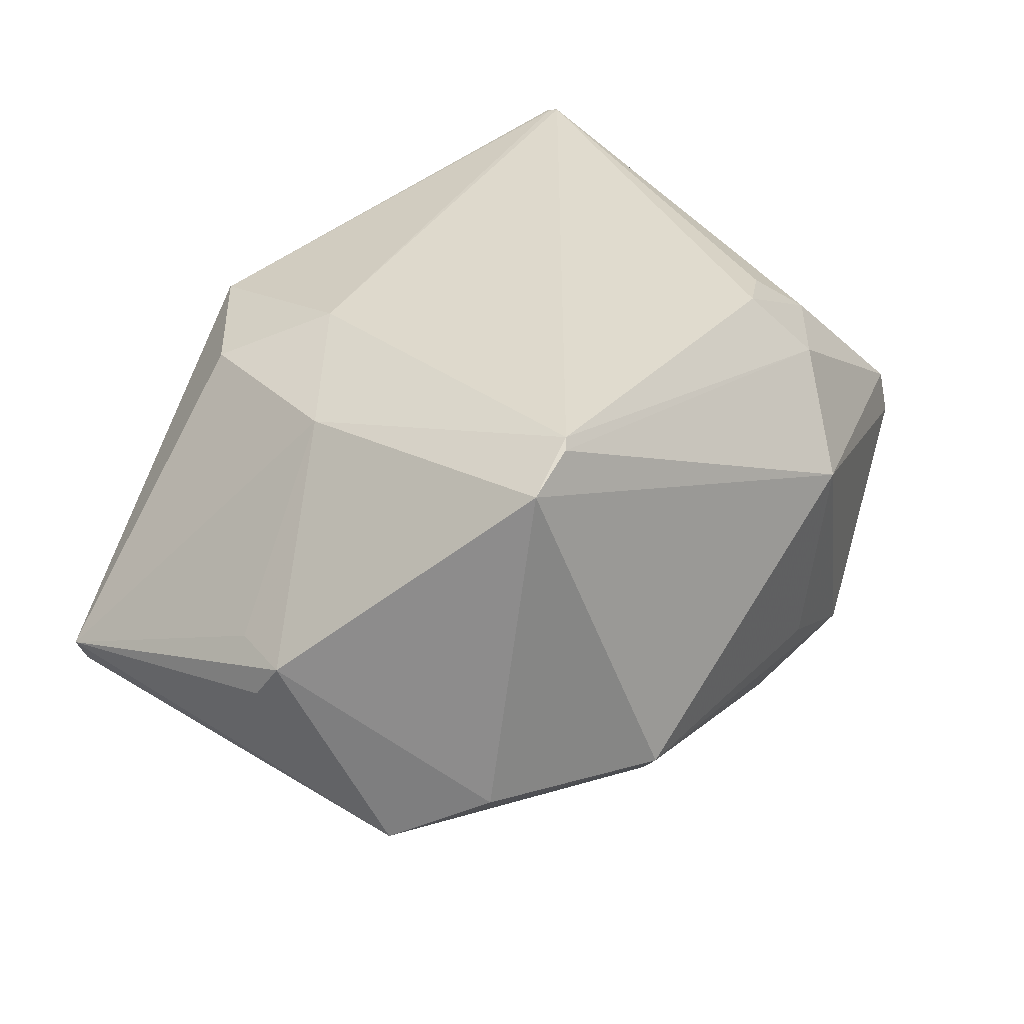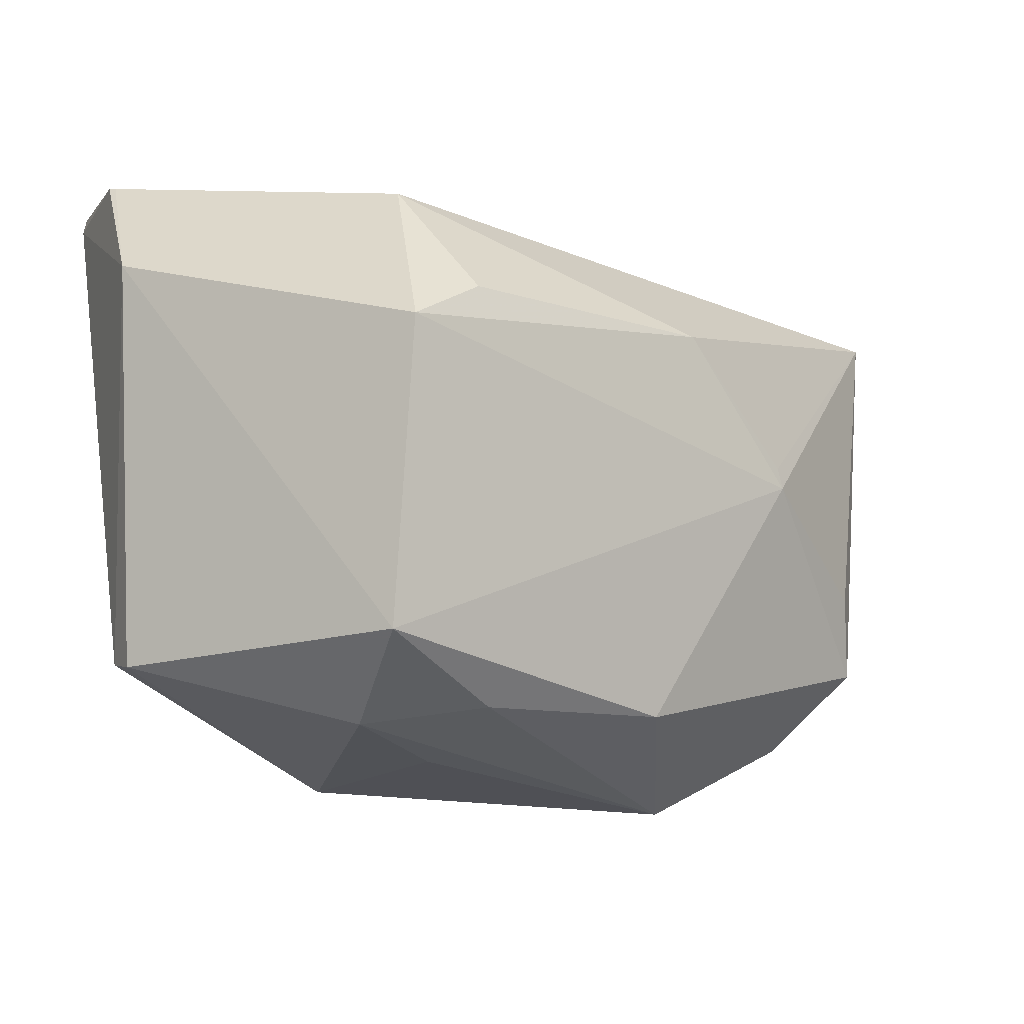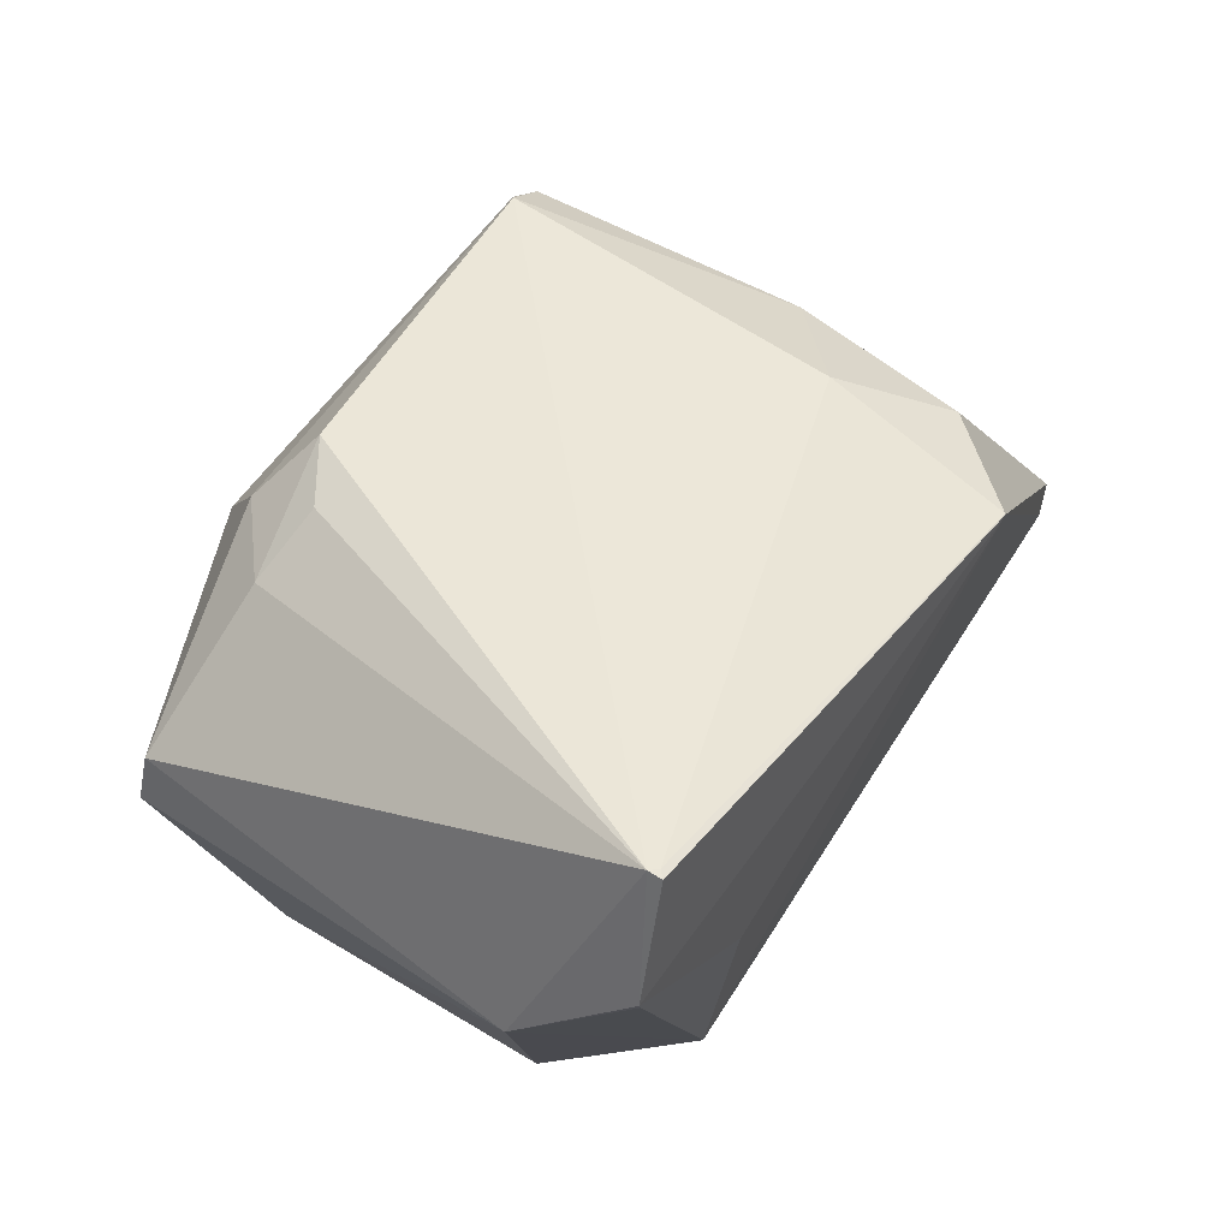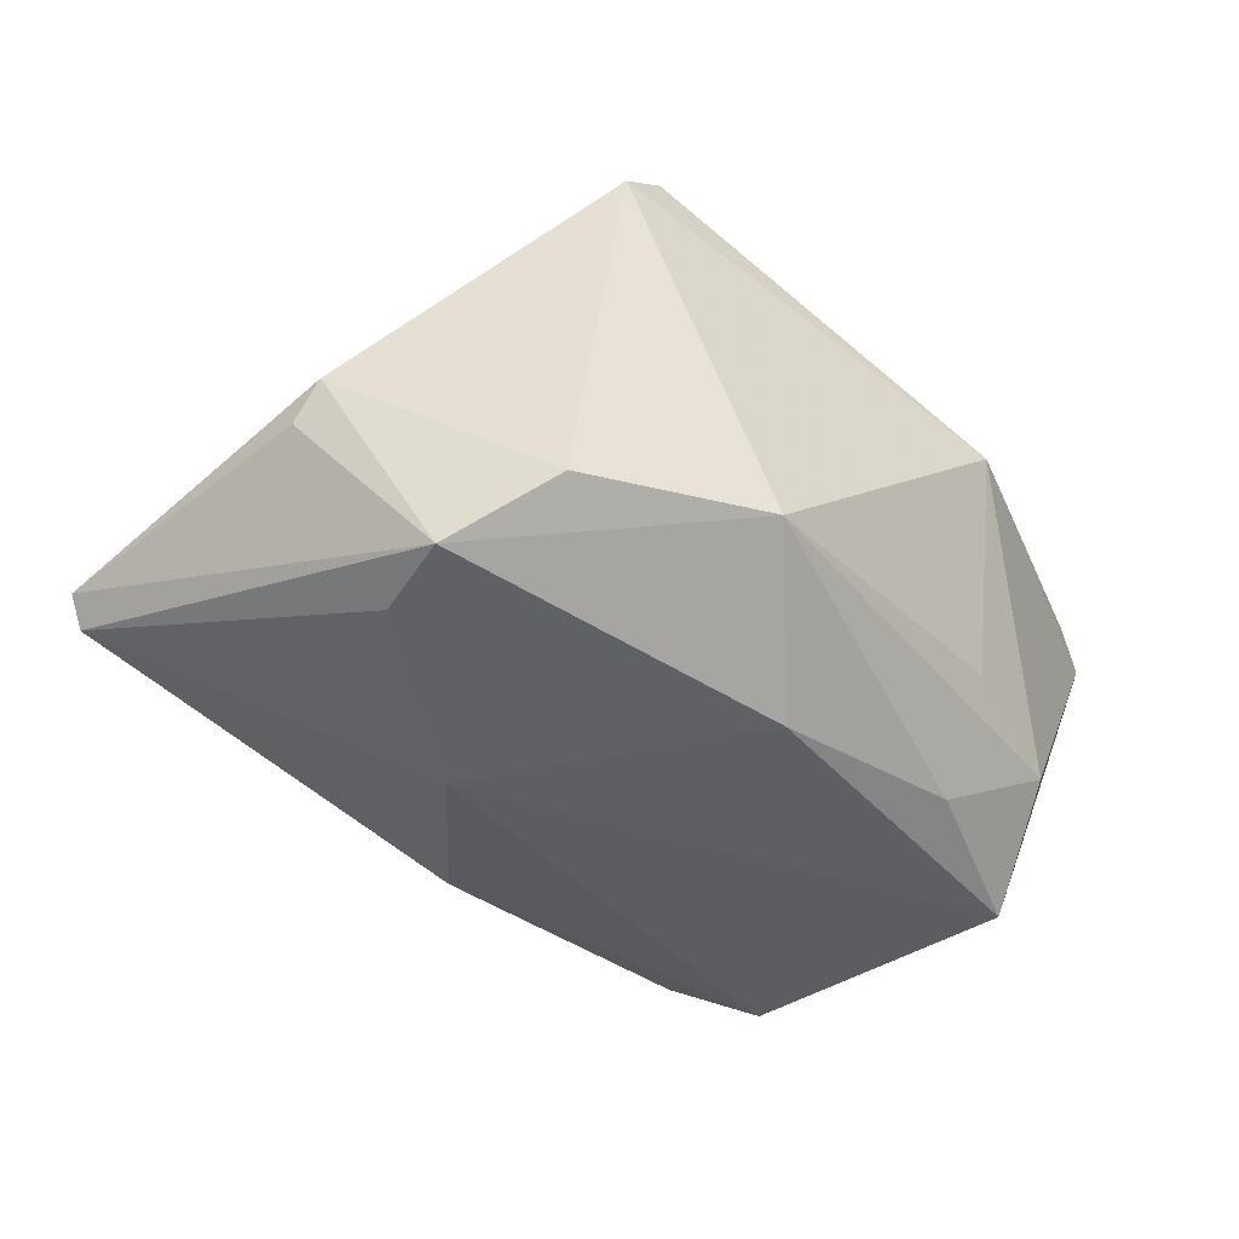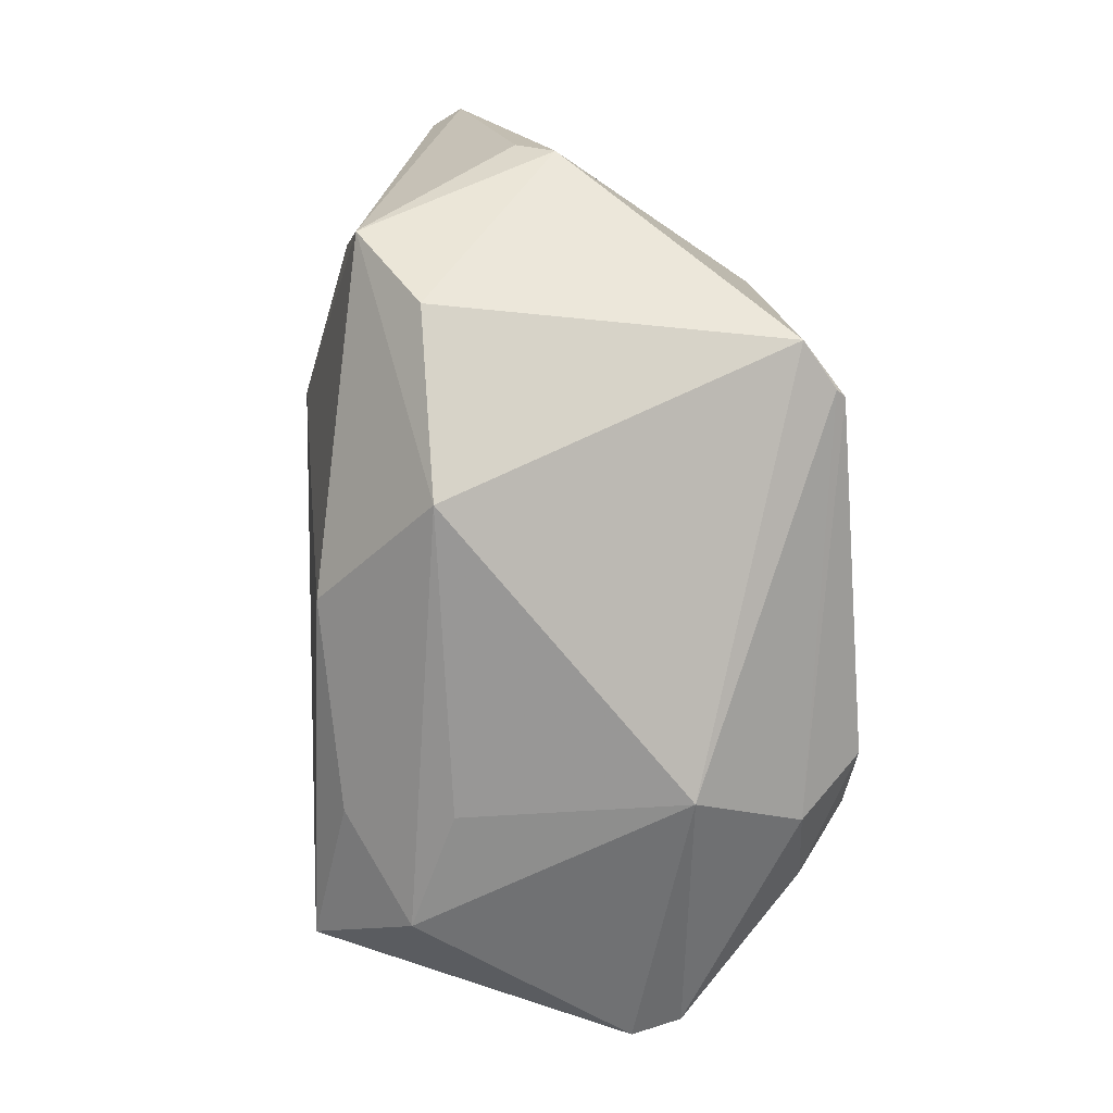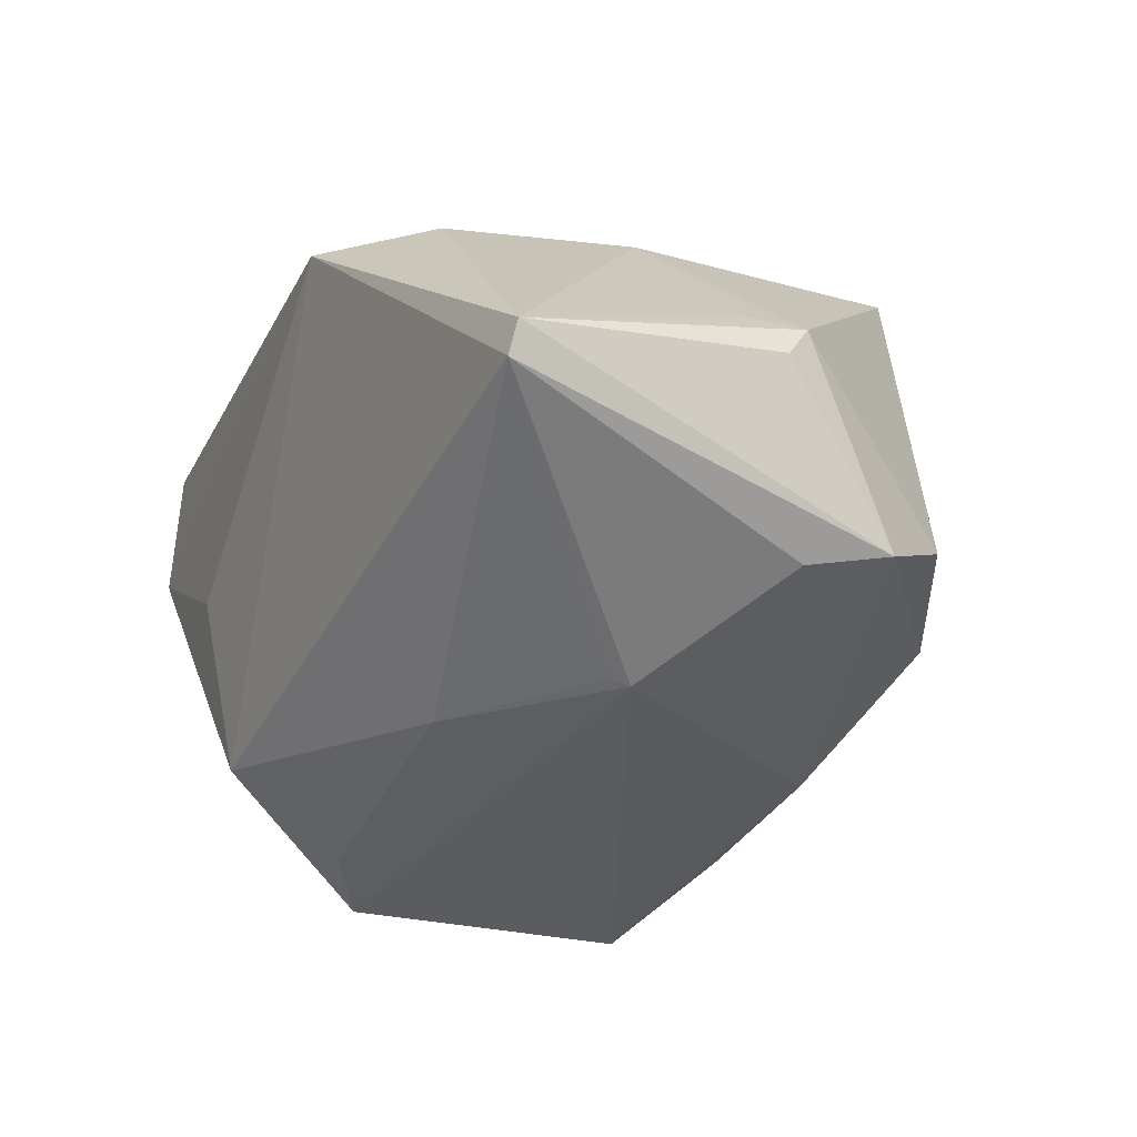
<metadata>
{"format":"obj","ext":"obj","renderer":"f3d","projection":"perspective","resolution":1024,"background":"white","views":[{"elev":33.7,"azim":-45.0,"up":"+Z"},{"elev":-8.9,"azim":145.6,"up":"+Y"},{"elev":47.0,"azim":126.0,"up":"+Z"},{"elev":-30.7,"azim":-42.2,"up":"+Z"},{"elev":-78.8,"azim":-84.4,"up":"+Y"},{"elev":-31.1,"azim":-110.9,"up":"+Z"}]}
</metadata>
<code>
v -0.008974 0.02184 0.1303
v -0.006934 -0.002389 0.1188
v -0.01368 0.01271 0.1041
v -0.03108 0.01429 0.106
v -0.03864 -0.005514 0.1289
v -0.02927 -0.004555 0.107
v -0.01603 0.01996 0.1096
v -0.006381 0.01714 0.1194
v -0.01925 -0.00188 0.1303
v -0.04951 0.01703 0.1146
v -0.013 -0.001395 0.1047
v -0.01942 -0.007945 0.1225
v -0.01759 0.01467 0.105
v -0.007357 -0.002104 0.1211
v -0.007689 0.02247 0.1241
v -0.03593 -0.004759 0.1306
v -0.04484 -0.001705 0.1102
v -0.04881 0.01721 0.1131
v -0.03696 0.007243 0.1062
v -0.03371 -0.009083 0.1128
v -0.01421 -0.005283 0.1095
v -0.01342 -0.0006713 0.1273
v -0.01703 -0.004043 0.1273
v -0.007855 0.0224 0.1238
v -0.03414 0.02196 0.1277
v -0.03634 -0.005117 0.1302
v -0.04731 0.003066 0.1192
v -0.03686 0.008296 0.1064
v -0.04404 0.002238 0.1094
v -0.04178 -0.005665 0.1129
v -0.01946 -0.006742 0.1121
v -0.01959 -0.00444 0.107
v -0.01643 0.0001546 0.1296
v -0.01555 0.0218 0.1189
v -0.009068 0.02246 0.1302
v -0.03489 0.01276 0.1298
v -0.04772 0.004215 0.1174
v -0.009352 0.02214 0.1303
v -0.04009 0.008028 0.1277
v -0.03415 0.02191 0.1277
v -0.04687 0.005969 0.1195
v -0.03873 0.01703 0.1273
f 8 3 7
f 11 8 2
f 11 3 8
f 13 7 3
f 13 3 4
f 13 4 7
f 14 8 1
f 14 2 8
f 14 12 2
f 15 1 8
f 16 9 1
f 18 7 4
f 18 17 10
f 19 11 6
f 19 4 3
f 19 3 11
f 19 6 17
f 20 12 5
f 20 17 6
f 21 11 2
f 21 2 12
f 22 14 1
f 23 12 14
f 23 9 16
f 23 22 9
f 23 14 22
f 24 15 8
f 24 8 7
f 25 18 10
f 25 7 18
f 26 16 5
f 26 5 12
f 26 23 16
f 26 12 23
f 28 19 18
f 28 18 4
f 28 4 19
f 29 19 17
f 29 17 18
f 29 18 19
f 30 20 5
f 30 17 20
f 30 27 17
f 30 5 27
f 31 21 12
f 31 12 20
f 31 20 21
f 32 21 20
f 32 20 6
f 32 6 11
f 32 11 21
f 33 22 1
f 33 1 9
f 33 9 22
f 34 24 7
f 34 15 24
f 34 25 15
f 34 7 25
f 35 1 15
f 35 15 25
f 36 16 1
f 37 27 10
f 37 10 17
f 37 17 27
f 38 1 35
f 38 36 1
f 39 5 16
f 39 16 36
f 39 27 5
f 40 38 35
f 40 35 25
f 40 36 38
f 40 25 10
f 41 39 10
f 41 10 27
f 41 27 39
f 42 39 36
f 42 36 40
f 42 40 10
f 42 10 39

</code>
